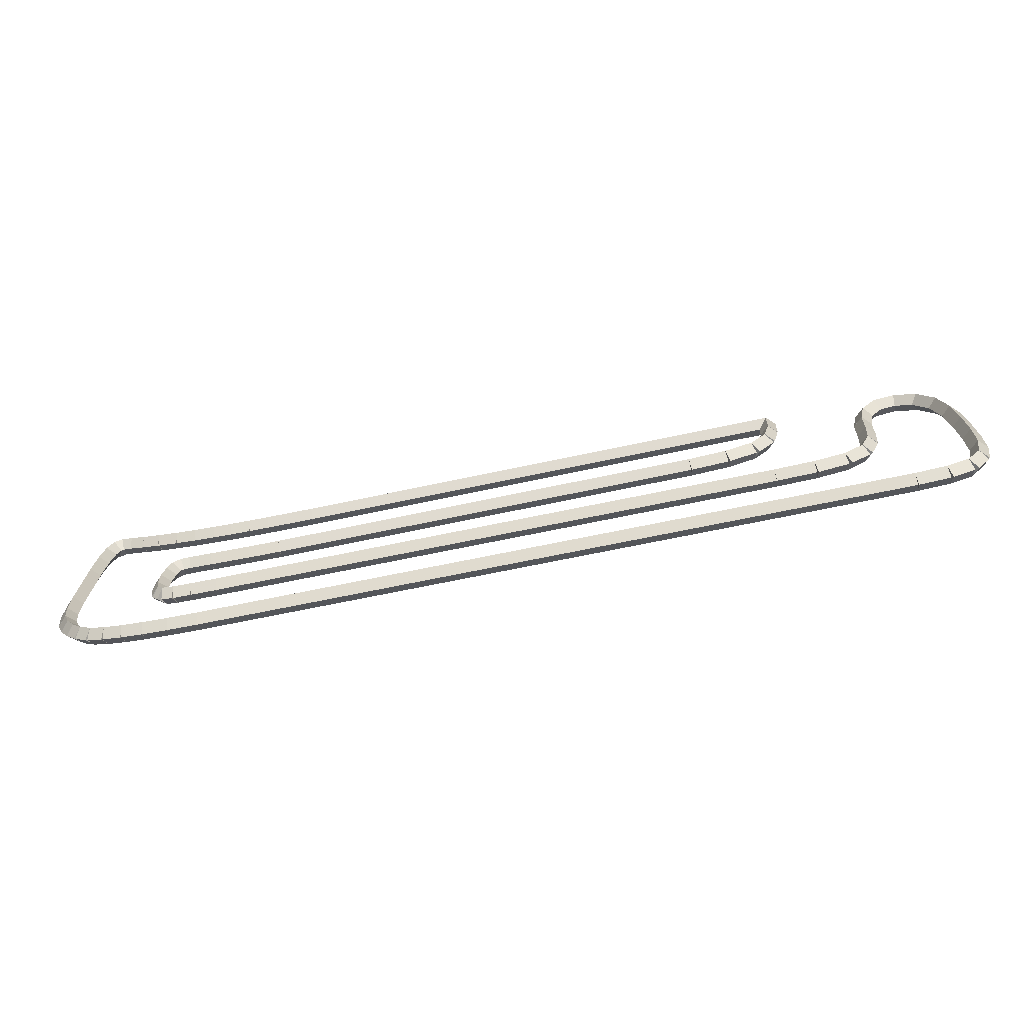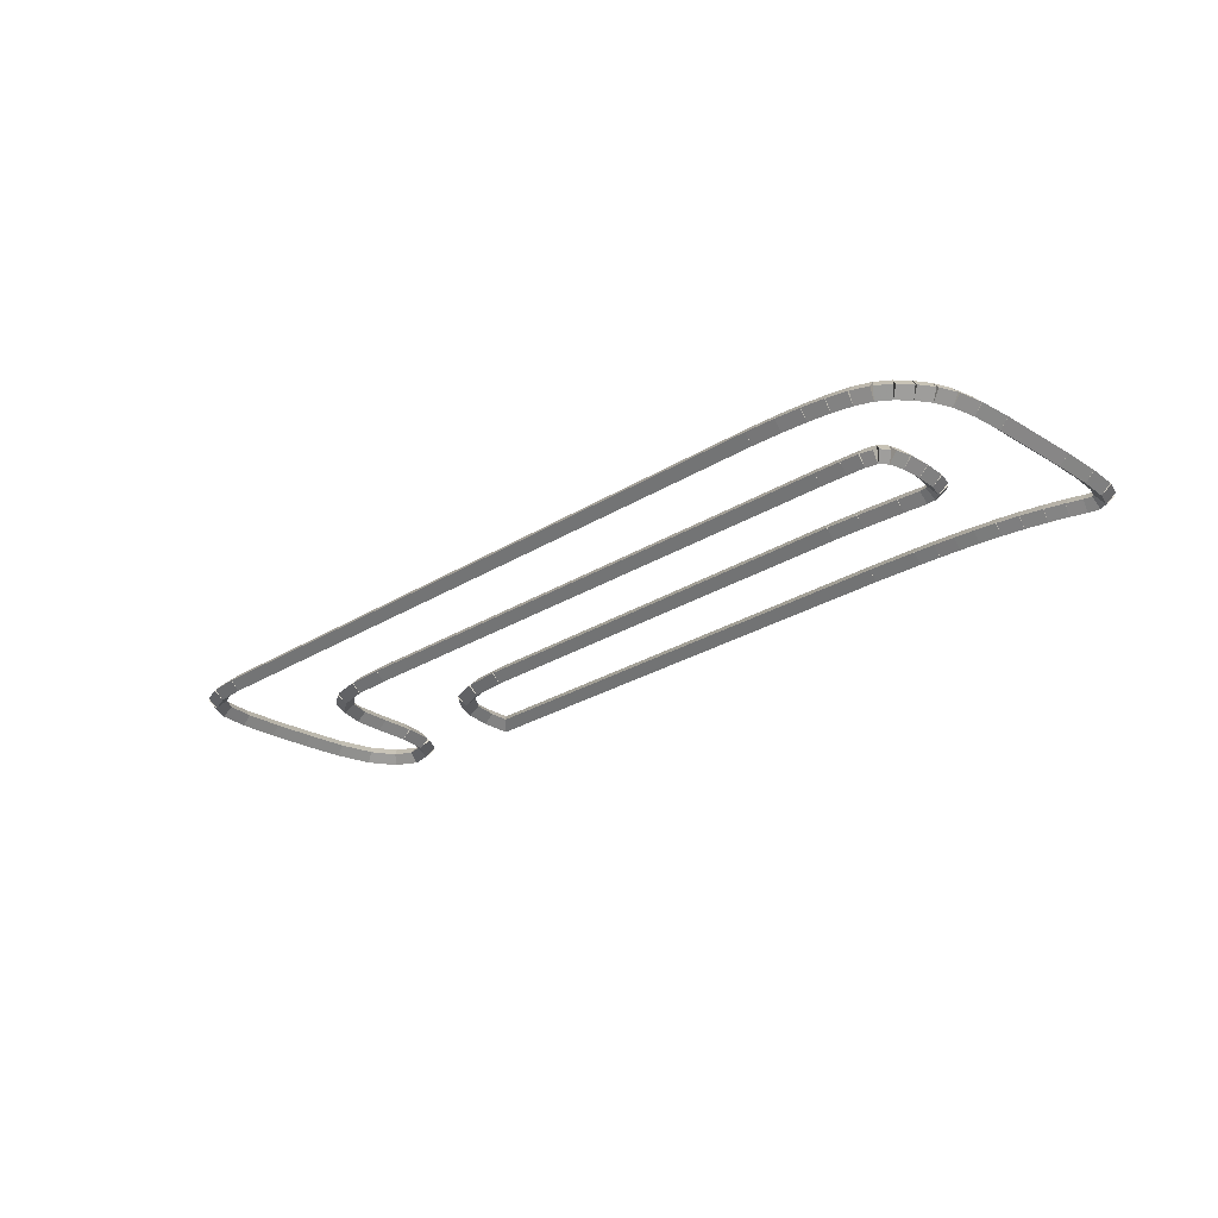
<metadata>
{"format":"obj","ext":"obj","renderer":"f3d","projection":"perspective","resolution":1024,"background":"white","views":[{"elev":-71.4,"azim":-168.0,"up":"+Y"},{"elev":-25.7,"azim":46.0,"up":"+Z"}]}
</metadata>
<code>
g name
v 15.13 20.4 43.6
v 15.13 20.2 43.8
v 15.13 20 43.6
v 15.13 20.2 43.4
v 3.998 20.3 43.6
v 4 20.1 43.8
v 4.002 19.9 43.6
v 4 20.1 43.4
f 1 2 3 4
f 6 2 1 5
f 5 1 4 8
f 6 5 8 7
f 8 4 3 7
f 7 3 2 6
g name
v 16.23 20.23 43.8
v 16.24 20.03 43.6
v 16.23 20.23 43.4
v 16.22 20.43 43.6
v 15.13 20.2 43.8
v 15.14 20 43.6
v 15.13 20.2 43.4
v 15.13 20.4 43.6
f 9 10 11 12
f 14 10 9 13
f 13 9 12 16
f 14 13 16 15
f 16 12 11 15
f 15 11 10 14
g name
v 16.7 20.26 43.8
v 16.71 20.06 43.6
v 16.7 20.26 43.4
v 16.69 20.46 43.6
v 16.23 20.23 43.8
v 16.24 20.03 43.6
v 16.23 20.23 43.4
v 16.22 20.43 43.6
f 17 18 19 20
f 22 18 17 21
f 21 17 20 24
f 22 21 24 23
f 24 20 19 23
f 23 19 18 22
g name
v 17.16 20.29 43.8
v 17.17 20.09 43.6
v 17.16 20.29 43.4
v 17.14 20.49 43.6
v 16.7 20.26 43.8
v 16.71 20.06 43.6
v 16.7 20.26 43.4
v 16.68 20.46 43.6
f 25 26 27 28
f 30 26 25 29
f 29 25 28 32
f 30 29 32 31
f 32 28 27 31
f 31 27 26 30
g name
v 17.59 20.33 43.8
v 17.61 20.13 43.6
v 17.59 20.33 43.4
v 17.57 20.53 43.6
v 17.16 20.29 43.8
v 17.17 20.09 43.6
v 17.16 20.29 43.4
v 17.14 20.49 43.6
f 33 34 35 36
f 38 34 33 37
f 37 33 36 40
f 38 37 40 39
f 40 36 35 39
f 39 35 34 38
g name
v 18.07 20.39 43.8
v 18.09 20.19 43.6
v 18.07 20.39 43.4
v 18.04 20.59 43.6
v 17.59 20.33 43.8
v 17.62 20.13 43.6
v 17.59 20.33 43.4
v 17.57 20.53 43.6
f 41 42 43 44
f 46 42 41 45
f 45 41 44 48
f 46 45 48 47
f 48 44 43 47
f 47 43 42 46
g name
v 18.54 20.47 43.8
v 18.57 20.27 43.6
v 18.54 20.47 43.4
v 18.51 20.67 43.6
v 18.07 20.39 43.8
v 18.1 20.19 43.6
v 18.07 20.39 43.4
v 18.03 20.59 43.6
f 49 50 51 52
f 54 50 49 53
f 53 49 52 56
f 54 53 56 55
f 56 52 51 55
f 55 51 50 54
g name
v 19.01 20.57 43.8
v 19.05 20.37 43.6
v 19.01 20.57 43.4
v 18.97 20.76 43.6
v 18.54 20.47 43.8
v 18.58 20.27 43.6
v 18.54 20.47 43.4
v 18.5 20.67 43.6
f 57 58 59 60
f 62 58 57 61
f 61 57 60 64
f 62 61 64 63
f 64 60 59 63
f 63 59 58 62
g name
v 19.42 20.68 43.8
v 19.47 20.49 43.6
v 19.42 20.68 43.4
v 19.37 20.87 43.6
v 19.01 20.57 43.8
v 19.06 20.38 43.6
v 19.01 20.57 43.4
v 18.96 20.76 43.6
f 65 66 67 68
f 70 66 65 69
f 69 65 68 72
f 70 69 72 71
f 72 68 67 71
f 71 67 66 70
g name
v 19.75 20.79 43.8
v 19.82 20.59 43.6
v 19.75 20.79 43.4
v 19.69 20.98 43.6
v 19.42 20.68 43.8
v 19.48 20.49 43.6
v 19.42 20.68 43.4
v 19.36 20.87 43.6
f 73 74 75 76
f 78 74 73 77
f 77 73 76 80
f 78 77 80 79
f 80 76 75 79
f 79 75 74 78
g name
v 20.01 20.83 43.8
v 20.04 20.64 43.6
v 20.01 20.83 43.4
v 19.97 21.03 43.6
v 19.75 20.79 43.8
v 19.79 20.59 43.6
v 19.75 20.79 43.4
v 19.72 20.98 43.6
f 81 82 83 84
f 86 82 81 85
f 85 81 84 88
f 86 85 88 87
f 88 84 83 87
f 87 83 82 86
g name
v 20.19 20.74 43.8
v 20.1 20.57 43.6
v 20.19 20.74 43.4
v 20.28 20.92 43.6
v 20.01 20.83 43.8
v 19.92 20.66 43.6
v 20.01 20.83 43.4
v 20.09 21.01 43.6
f 89 90 91 92
f 94 90 89 93
f 93 89 92 96
f 94 93 96 95
f 96 92 91 95
f 95 91 90 94
g name
v 20.31 20.41 43.8
v 20.12 20.34 43.6
v 20.31 20.41 43.4
v 20.5 20.47 43.6
v 20.19 20.74 43.8
v 20 20.68 43.6
v 20.19 20.74 43.4
v 20.38 20.81 43.6
f 97 98 99 100
f 102 98 97 101
f 101 97 100 104
f 102 101 104 103
f 104 100 99 103
f 103 99 98 102
g name
v 20.38 19.79 43.8
v 20.18 19.77 43.6
v 20.38 19.79 43.4
v 20.58 19.81 43.6
v 20.31 20.41 43.8
v 20.11 20.38 43.6
v 20.31 20.41 43.4
v 20.51 20.43 43.6
f 105 106 107 108
f 110 106 105 109
f 109 105 108 112
f 110 109 112 111
f 112 108 107 111
f 111 107 106 110
g name
v 20.41 18.94 43.8
v 20.21 18.94 43.6
v 20.41 18.94 43.4
v 20.61 18.95 43.6
v 20.38 19.79 43.8
v 20.18 19.78 43.6
v 20.38 19.79 43.4
v 20.58 19.8 43.6
f 113 114 115 116
f 118 114 113 117
f 117 113 116 120
f 118 117 120 119
f 120 116 115 119
f 119 115 114 118
g name
v 20.42 17.13 43.8
v 20.22 17.13 43.6
v 20.42 17.13 43.4
v 20.62 17.13 43.6
v 20.41 18.94 43.8
v 20.21 18.94 43.6
v 20.41 18.94 43.4
v 20.61 18.95 43.6
f 121 122 123 124
f 126 122 121 125
f 125 121 124 128
f 126 125 128 127
f 128 124 123 127
f 127 123 122 126
g name
v 20.39 16.42 43.8
v 20.19 16.43 43.6
v 20.39 16.42 43.4
v 20.59 16.42 43.6
v 20.42 17.13 43.8
v 20.22 17.14 43.6
v 20.42 17.13 43.4
v 20.62 17.12 43.6
f 129 130 131 132
f 134 130 129 133
f 133 129 132 136
f 134 133 136 135
f 136 132 131 135
f 135 131 130 134
g name
v 20.31 15.92 43.8
v 20.12 15.95 43.6
v 20.31 15.92 43.4
v 20.51 15.89 43.6
v 20.39 16.42 43.8
v 20.19 16.45 43.6
v 20.39 16.42 43.4
v 20.59 16.39 43.6
f 137 138 139 140
f 142 138 137 141
f 141 137 140 144
f 142 141 144 143
f 144 140 139 143
f 143 139 138 142
g name
v 20.18 15.55 43.8
v 19.99 15.62 43.6
v 20.18 15.55 43.4
v 20.36 15.48 43.6
v 20.31 15.92 43.8
v 20.13 15.99 43.6
v 20.31 15.92 43.4
v 20.5 15.85 43.6
f 145 146 147 148
f 150 146 145 149
f 149 145 148 152
f 150 149 152 151
f 152 148 147 151
f 151 147 146 150
g name
v 19.99 15.26 43.8
v 19.82 15.36 43.6
v 19.99 15.26 43.4
v 20.16 15.15 43.6
v 20.18 15.55 43.8
v 20.01 15.66 43.6
v 20.18 15.55 43.4
v 20.35 15.45 43.6
f 153 154 155 156
f 158 154 153 157
f 157 153 156 160
f 158 157 160 159
f 160 156 155 159
f 159 155 154 158
g name
v 19.77 15 43.8
v 19.62 15.13 43.6
v 19.77 15 43.4
v 19.92 14.87 43.6
v 19.99 15.26 43.8
v 19.84 15.39 43.6
v 19.99 15.26 43.4
v 20.14 15.13 43.6
f 161 162 163 164
f 166 162 161 165
f 165 161 164 168
f 166 165 168 167
f 168 164 163 167
f 167 163 162 166
g name
v 19.5 14.8 43.8
v 19.38 14.96 43.6
v 19.5 14.8 43.4
v 19.62 14.64 43.6
v 19.77 15 43.8
v 19.65 15.16 43.6
v 19.77 15 43.4
v 19.89 14.84 43.6
f 169 170 171 172
f 174 170 169 173
f 173 169 172 176
f 174 173 176 175
f 176 172 171 175
f 175 171 170 174
g name
v 19.16 14.66 43.8
v 19.08 14.84 43.6
v 19.16 14.66 43.4
v 19.23 14.47 43.6
v 19.5 14.8 43.8
v 19.42 14.98 43.6
v 19.5 14.8 43.4
v 19.57 14.61 43.6
f 177 178 179 180
f 182 178 177 181
f 181 177 180 184
f 182 181 184 183
f 184 180 179 183
f 183 179 178 182
g name
v 18.74 14.56 43.8
v 18.7 14.76 43.6
v 18.74 14.56 43.4
v 18.79 14.37 43.6
v 19.16 14.66 43.8
v 19.11 14.85 43.6
v 19.16 14.66 43.4
v 19.2 14.46 43.6
f 185 186 187 188
f 190 186 185 189
f 189 185 188 192
f 190 189 192 191
f 192 188 187 191
f 191 187 186 190
g name
v 18.26 14.49 43.8
v 18.23 14.69 43.6
v 18.26 14.49 43.4
v 18.29 14.29 43.6
v 18.74 14.56 43.8
v 18.71 14.76 43.6
v 18.74 14.56 43.4
v 18.77 14.36 43.6
f 193 194 195 196
f 198 194 193 197
f 197 193 196 200
f 198 197 200 199
f 200 196 195 199
f 199 195 194 198
g name
v 17.71 14.44 43.8
v 17.7 14.64 43.6
v 17.71 14.44 43.4
v 17.73 14.24 43.6
v 18.26 14.49 43.8
v 18.24 14.69 43.6
v 18.26 14.49 43.4
v 18.28 14.29 43.6
f 201 202 203 204
f 206 202 201 205
f 205 201 204 208
f 206 205 208 207
f 208 204 203 207
f 207 203 202 206
g name
v 17.05 14.41 43.8
v 17.04 14.61 43.6
v 17.05 14.41 43.4
v 17.06 14.21 43.6
v 17.71 14.44 43.8
v 17.7 14.64 43.6
v 17.71 14.44 43.4
v 17.72 14.24 43.6
f 209 210 211 212
f 214 210 209 213
f 213 209 212 216
f 214 213 216 215
f 216 212 211 215
f 215 211 210 214
g name
v 1.645 14.15 43.8
v 1.642 14.35 43.6
v 1.645 14.15 43.4
v 1.649 13.95 43.6
v 17.05 14.41 43.8
v 17.05 14.61 43.6
v 17.05 14.41 43.4
v 17.05 14.21 43.6
f 217 218 219 220
f 222 218 217 221
f 221 217 220 224
f 222 221 224 223
f 224 220 219 223
f 223 219 218 222
g name
v 0.964 14.2 43.8
v 0.9781 14.4 43.6
v 0.964 14.2 43.4
v 0.95 14 43.6
v 1.645 14.15 43.8
v 1.659 14.35 43.6
v 1.645 14.15 43.4
v 1.631 13.95 43.6
f 225 226 227 228
f 230 226 225 229
f 229 225 228 232
f 230 229 232 231
f 232 228 227 231
f 231 227 226 230
g name
v 0.4769 14.37 43.8
v 0.5428 14.56 43.6
v 0.4769 14.37 43.4
v 0.411 14.18 43.6
v 0.964 14.2 43.8
v 1.03 14.39 43.6
v 0.964 14.2 43.4
v 0.8981 14.01 43.6
f 233 234 235 236
f 238 234 233 237
f 237 233 236 240
f 238 237 240 239
f 240 236 235 239
f 239 235 234 238
g name
v 0.1739 14.77 43.8
v 0.3325 14.89 43.6
v 0.1739 14.77 43.4
v 0.01539 14.64 43.6
v 0.4769 14.37 43.8
v 0.6354 14.49 43.6
v 0.4769 14.37 43.4
v 0.3183 14.25 43.6
f 241 242 243 244
f 246 242 241 245
f 245 241 244 248
f 246 245 248 247
f 248 244 243 247
f 247 243 242 246
g name
v 0.04296 15.41 43.8
v 0.239 15.45 43.6
v 0.04296 15.41 43.4
v -0.1531 15.37 43.6
v 0.1739 14.77 43.8
v 0.37 14.81 43.6
v 0.1739 14.77 43.4
v -0.02207 14.73 43.6
f 249 250 251 252
f 254 250 249 253
f 253 249 252 256
f 254 253 256 255
f 256 252 251 255
f 255 251 250 254
g name
v 0.001833 16.27 43.8
v 0.2016 16.28 43.6
v 0.001833 16.27 43.4
v -0.1979 16.26 43.6
v 0.04296 15.41 43.8
v 0.2427 15.42 43.6
v 0.04296 15.41 43.4
v -0.1568 15.4 43.6
f 257 258 259 260
f 262 258 257 261
f 261 257 260 264
f 262 261 264 263
f 264 260 259 263
f 263 259 258 262
g name
v 0 17.23 43.8
v 0.2 17.23 43.6
v -1.164e-10 17.23 43.4
v -0.2 17.23 43.6
v 0.001833 16.27 43.8
v 0.2018 16.27 43.6
v 0.001833 16.27 43.4
v -0.1982 16.27 43.6
f 265 266 267 268
f 270 266 265 269
f 269 265 268 272
f 270 269 272 271
f 272 268 267 271
f 271 267 266 270
g name
v 0.03704 18.17 43.8
v 0.2369 18.17 43.6
v 0.03704 18.17 43.4
v -0.1628 18.18 43.6
v 0 17.23 43.8
v 0.1998 17.22 43.6
v 0 17.23 43.4
v -0.1998 17.24 43.6
f 273 274 275 276
f 278 274 273 277
f 277 273 276 280
f 278 277 280 279
f 280 276 275 279
f 279 275 274 278
g name
v 0.1852 18.99 43.8
v 0.382 18.96 43.6
v 0.1852 18.99 43.4
v -0.01161 19.03 43.6
v 0.03704 18.17 43.8
v 0.2338 18.14 43.6
v 0.03704 18.17 43.4
v -0.1598 18.21 43.6
f 281 282 283 284
f 286 282 281 285
f 285 281 284 288
f 286 285 288 287
f 288 284 283 287
f 287 283 282 286
g name
v 0.5185 19.58 43.8
v 0.6926 19.48 43.6
v 0.5185 19.58 43.4
v 0.3444 19.68 43.6
v 0.1852 18.99 43.8
v 0.3593 18.89 43.6
v 0.1852 18.99 43.4
v 0.01104 19.09 43.6
f 289 290 291 292
f 294 290 289 293
f 293 289 292 296
f 294 293 296 295
f 296 292 291 295
f 295 291 290 294
g name
v 1 19.85 43.8
v 1.096 19.67 43.6
v 1 19.85 43.4
v 0.9038 20.02 43.6
v 0.5185 19.58 43.8
v 0.6147 19.41 43.6
v 0.5185 19.58 43.4
v 0.4223 19.76 43.6
f 297 298 299 300
f 302 298 297 301
f 301 297 300 304
f 302 301 304 303
f 304 300 299 303
f 303 299 298 302
g name
v 1.481 19.76 43.8
v 1.445 19.56 43.6
v 1.481 19.76 43.4
v 1.518 19.95 43.6
v 1 19.85 43.8
v 0.9639 19.65 43.6
v 1 19.85 43.4
v 1.036 20.04 43.6
f 305 306 307 308
f 310 306 305 309
f 309 305 308 312
f 310 309 312 311
f 312 308 307 311
f 311 307 306 310
g name
v 1.815 19.31 43.8
v 1.655 19.19 43.6
v 1.815 19.31 43.4
v 1.975 19.43 43.6
v 1.481 19.76 43.8
v 1.321 19.64 43.6
v 1.481 19.76 43.4
v 1.642 19.88 43.6
f 313 314 315 316
f 318 314 313 317
f 317 313 316 320
f 318 317 320 319
f 320 316 315 319
f 319 315 314 318
g name
v 1.963 18.65 43.8
v 1.768 18.61 43.6
v 1.963 18.65 43.4
v 2.158 18.7 43.6
v 1.815 19.31 43.8
v 1.62 19.27 43.6
v 1.815 19.31 43.4
v 2.01 19.36 43.6
f 321 322 323 324
f 326 322 321 325
f 325 321 324 328
f 326 325 328 327
f 328 324 323 327
f 327 323 322 326
g name
v 2.011 17.89 43.8
v 1.811 17.88 43.6
v 2.011 17.89 43.4
v 2.211 17.9 43.6
v 1.963 18.65 43.8
v 1.763 18.64 43.6
v 1.963 18.65 43.4
v 2.163 18.66 43.6
f 329 330 331 332
f 334 330 329 333
f 333 329 332 336
f 334 333 336 335
f 336 332 331 335
f 335 331 330 334
g name
v 2.081 17.2 43.8
v 1.882 17.18 43.6
v 2.081 17.2 43.4
v 2.28 17.22 43.6
v 2.011 17.89 43.8
v 1.812 17.87 43.6
v 2.011 17.89 43.4
v 2.21 17.91 43.6
f 337 338 339 340
f 342 338 337 341
f 341 337 340 344
f 342 341 344 343
f 344 340 339 343
f 343 339 338 342
g name
v 2.295 16.66 43.8
v 2.109 16.59 43.6
v 2.295 16.66 43.4
v 2.481 16.74 43.6
v 2.081 17.2 43.8
v 1.895 17.13 43.6
v 2.081 17.2 43.4
v 2.267 17.27 43.6
f 345 346 347 348
f 350 346 345 349
f 349 345 348 352
f 350 349 352 351
f 352 348 347 351
f 351 347 346 350
g name
v 2.742 16.34 43.8
v 2.626 16.18 43.6
v 2.742 16.34 43.4
v 2.858 16.5 43.6
v 2.295 16.66 43.8
v 2.179 16.5 43.6
v 2.295 16.66 43.4
v 2.411 16.82 43.6
f 353 354 355 356
f 358 354 353 357
f 357 353 356 360
f 358 357 360 359
f 360 356 355 359
f 359 355 354 358
g name
v 3.437 16.21 43.8
v 3.399 16.01 43.6
v 3.437 16.21 43.4
v 3.475 16.4 43.6
v 2.742 16.34 43.8
v 2.704 16.15 43.6
v 2.742 16.34 43.4
v 2.78 16.54 43.6
f 361 362 363 364
f 366 362 361 365
f 365 361 364 368
f 366 365 368 367
f 368 364 363 367
f 367 363 362 366
g name
v 4.322 16.19 43.8
v 4.317 15.99 43.6
v 4.322 16.19 43.4
v 4.327 16.39 43.6
v 3.437 16.21 43.8
v 3.432 16.01 43.6
v 3.437 16.21 43.4
v 3.442 16.41 43.6
f 369 370 371 372
f 374 370 369 373
f 373 369 372 376
f 374 373 376 375
f 376 372 371 375
f 375 371 370 374
g name
v 16.94 16.41 43.8
v 16.94 16.21 43.6
v 16.94 16.41 43.4
v 16.94 16.61 43.6
v 4.322 16.19 43.8
v 4.325 15.99 43.6
v 4.322 16.19 43.4
v 4.318 16.39 43.6
f 377 378 379 380
f 382 378 377 381
f 381 377 380 384
f 382 381 384 383
f 384 380 379 383
f 383 379 378 382
g name
v 17.53 16.43 43.8
v 17.54 16.23 43.6
v 17.53 16.43 43.4
v 17.52 16.63 43.6
v 16.94 16.41 43.8
v 16.95 16.21 43.6
v 16.94 16.41 43.4
v 16.93 16.61 43.6
f 385 386 387 388
f 390 386 385 389
f 389 385 388 392
f 390 389 392 391
f 392 388 387 391
f 391 387 386 390
g name
v 17.93 16.45 43.8
v 17.95 16.25 43.6
v 17.93 16.45 43.4
v 17.92 16.65 43.6
v 17.53 16.43 43.8
v 17.54 16.23 43.6
v 17.53 16.43 43.4
v 17.52 16.63 43.6
f 393 394 395 396
f 398 394 393 397
f 397 393 396 400
f 398 397 400 399
f 400 396 395 399
f 399 395 394 398
g name
v 18.19 16.51 43.8
v 18.23 16.32 43.6
v 18.19 16.51 43.4
v 18.14 16.71 43.6
v 17.93 16.45 43.8
v 17.98 16.26 43.6
v 17.93 16.45 43.4
v 17.89 16.65 43.6
f 401 402 403 404
f 406 402 401 405
f 405 401 404 408
f 406 405 408 407
f 408 404 403 407
f 407 403 402 406
g name
v 18.32 16.67 43.8
v 18.48 16.54 43.6
v 18.32 16.67 43.4
v 18.17 16.8 43.6
v 18.19 16.51 43.8
v 18.34 16.38 43.6
v 18.19 16.51 43.4
v 18.03 16.64 43.6
f 409 410 411 412
f 414 410 409 413
f 413 409 412 416
f 414 413 416 415
f 416 412 411 415
f 415 411 410 414
g name
v 18.38 17 43.8
v 18.58 16.96 43.6
v 18.38 17 43.4
v 18.19 17.03 43.6
v 18.32 16.67 43.8
v 18.52 16.64 43.6
v 18.32 16.67 43.4
v 18.13 16.71 43.6
f 417 418 419 420
f 422 418 417 421
f 421 417 420 424
f 422 421 424 423
f 424 420 419 423
f 423 419 418 422
g name
v 18.39 17.45 43.8
v 18.59 17.45 43.6
v 18.39 17.45 43.4
v 18.19 17.45 43.6
v 18.38 17 43.8
v 18.58 16.99 43.6
v 18.38 17 43.4
v 18.18 17 43.6
f 425 426 427 428
f 430 426 425 429
f 429 425 428 432
f 430 429 432 431
f 432 428 427 431
f 431 427 426 430
g name
v 18.34 17.9 43.8
v 18.54 17.92 43.6
v 18.34 17.9 43.4
v 18.14 17.88 43.6
v 18.39 17.45 43.8
v 18.59 17.47 43.6
v 18.39 17.45 43.4
v 18.19 17.43 43.6
f 433 434 435 436
f 438 434 433 437
f 437 433 436 440
f 438 437 440 439
f 440 436 435 439
f 439 435 434 438
g name
v 18.25 18.2 43.8
v 18.44 18.26 43.6
v 18.25 18.2 43.4
v 18.05 18.14 43.6
v 18.34 17.9 43.8
v 18.53 17.96 43.6
v 18.34 17.9 43.4
v 18.15 17.84 43.6
f 441 442 443 444
f 446 442 441 445
f 445 441 444 448
f 446 445 448 447
f 448 444 443 447
f 447 443 442 446
g name
v 18.08 18.33 43.8
v 18.2 18.49 43.6
v 18.08 18.33 43.4
v 17.96 18.17 43.6
v 18.25 18.2 43.8
v 18.37 18.36 43.6
v 18.25 18.2 43.4
v 18.12 18.04 43.6
f 449 450 451 452
f 454 450 449 453
f 453 449 452 456
f 454 453 456 455
f 456 452 451 455
f 455 451 450 454
g name
v 17.87 18.34 43.8
v 17.88 18.54 43.6
v 17.87 18.34 43.4
v 17.86 18.14 43.6
v 18.08 18.33 43.8
v 18.1 18.53 43.6
v 18.08 18.33 43.4
v 18.07 18.13 43.6
f 457 458 459 460
f 462 458 457 461
f 461 457 460 464
f 462 461 464 463
f 464 460 459 463
f 463 459 458 462
g name
v 17.35 18.3 43.8
v 17.34 18.5 43.6
v 17.35 18.3 43.4
v 17.37 18.1 43.6
v 17.87 18.34 43.8
v 17.85 18.54 43.6
v 17.87 18.34 43.4
v 17.89 18.14 43.6
f 465 466 467 468
f 470 466 465 469
f 469 465 468 472
f 470 469 472 471
f 472 468 467 471
f 471 467 466 470
g name
v 16.43 18.24 43.8
v 16.42 18.44 43.6
v 16.43 18.24 43.4
v 16.44 18.04 43.6
v 17.35 18.3 43.8
v 17.34 18.5 43.6
v 17.35 18.3 43.4
v 17.37 18.1 43.6
f 473 474 475 476
f 478 474 473 477
f 477 473 476 480
f 478 477 480 479
f 480 476 475 479
f 479 475 474 478
g name
v 15.71 18.21 43.8
v 15.7 18.41 43.6
v 15.71 18.21 43.4
v 15.72 18.01 43.6
v 16.43 18.24 43.8
v 16.42 18.44 43.6
v 16.43 18.24 43.4
v 16.44 18.04 43.6
f 481 482 483 484
f 486 482 481 485
f 485 481 484 488
f 486 485 488 487
f 488 484 483 487
f 487 483 482 486
g name
v 6.037 18.12 43.8
v 6.035 18.32 43.6
v 6.037 18.12 43.4
v 6.039 17.92 43.6
v 15.71 18.21 43.8
v 15.71 18.41 43.6
v 15.71 18.21 43.4
v 15.71 18.01 43.6
f 489 490 491 492
f 494 490 489 493
f 493 489 492 496
f 494 493 496 495
f 496 492 491 495
f 495 491 490 494
g name
v 5.185 18.19 43.8
v 5.201 18.39 43.6
v 5.185 18.19 43.4
v 5.169 17.99 43.6
v 6.037 18.12 43.8
v 6.053 18.32 43.6
v 6.037 18.12 43.4
v 6.021 17.92 43.6
f 497 498 499 500
f 502 498 497 501
f 501 497 500 504
f 502 501 504 503
f 504 500 499 503
f 503 499 498 502
g name
v 4.555 18.4 43.8
v 4.621 18.59 43.6
v 4.555 18.4 43.4
v 4.49 18.22 43.6
v 5.185 18.19 43.8
v 5.25 18.38 43.6
v 5.185 18.19 43.4
v 5.12 18 43.6
f 505 506 507 508
f 510 506 505 509
f 509 505 508 512
f 510 509 512 511
f 512 508 507 511
f 511 507 506 510
g name
v 4.185 18.85 43.8
v 4.338 18.97 43.6
v 4.185 18.85 43.4
v 4.032 18.72 43.6
v 4.555 18.4 43.8
v 4.709 18.53 43.6
v 4.555 18.4 43.4
v 4.402 18.28 43.6
f 513 514 515 516
f 518 514 513 517
f 517 513 516 520
f 518 517 520 519
f 520 516 515 519
f 519 515 514 518
g name
v 4.037 19.44 43.8
v 4.231 19.49 43.6
v 4.037 19.44 43.4
v 3.843 19.39 43.6
v 4.185 18.85 43.8
v 4.379 18.89 43.6
v 4.185 18.85 43.4
v 3.991 18.8 43.6
f 521 522 523 524
f 526 522 521 525
f 525 521 524 528
f 526 525 528 527
f 528 524 523 527
f 527 523 522 526
g name
v 3.8 20.09 43.6
v 4 20.1 43.8
v 4.2 20.12 43.6
v 4 20.1 43.4
v 3.837 19.43 43.6
v 4.037 19.44 43.8
v 4.237 19.45 43.6
v 4.037 19.44 43.4
f 529 530 531 532
f 534 530 529 533
f 533 529 532 536
f 534 533 536 535
f 536 532 531 535
f 535 531 530 534

</code>
